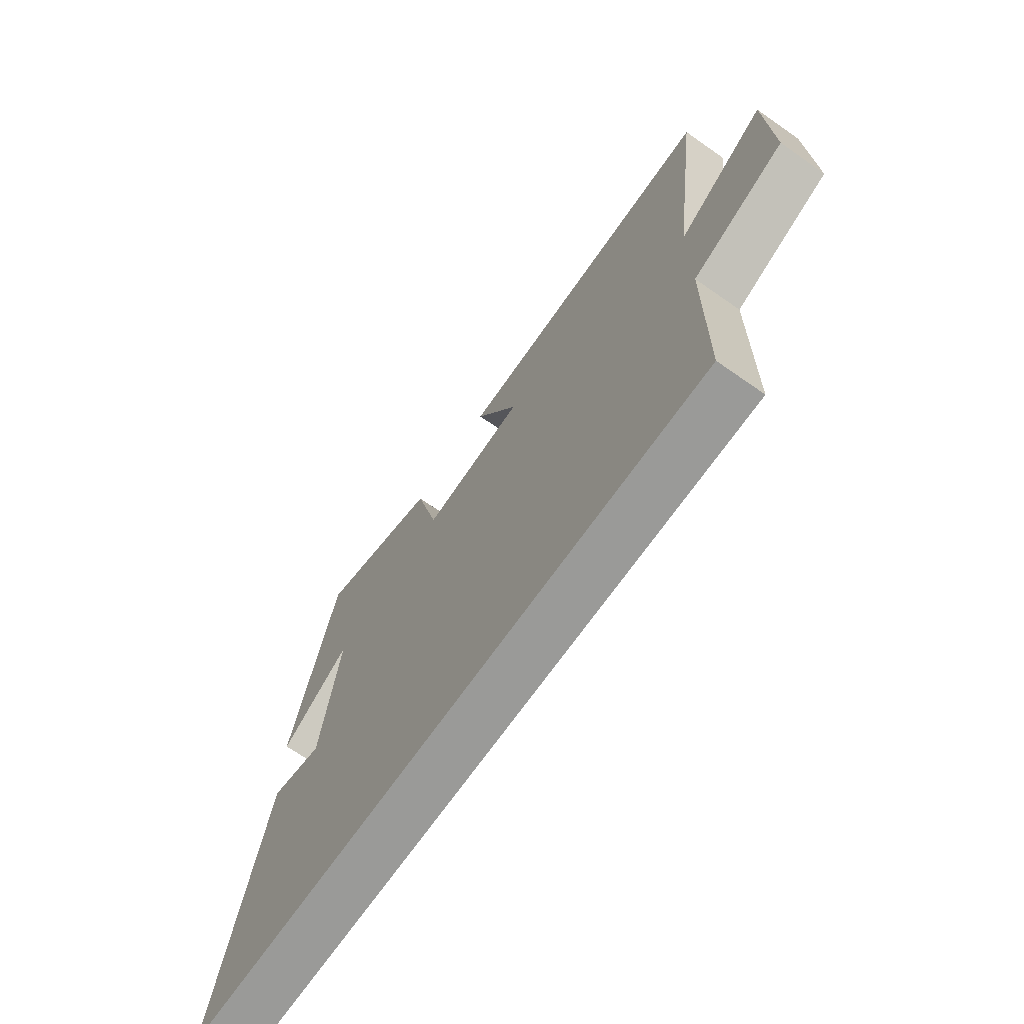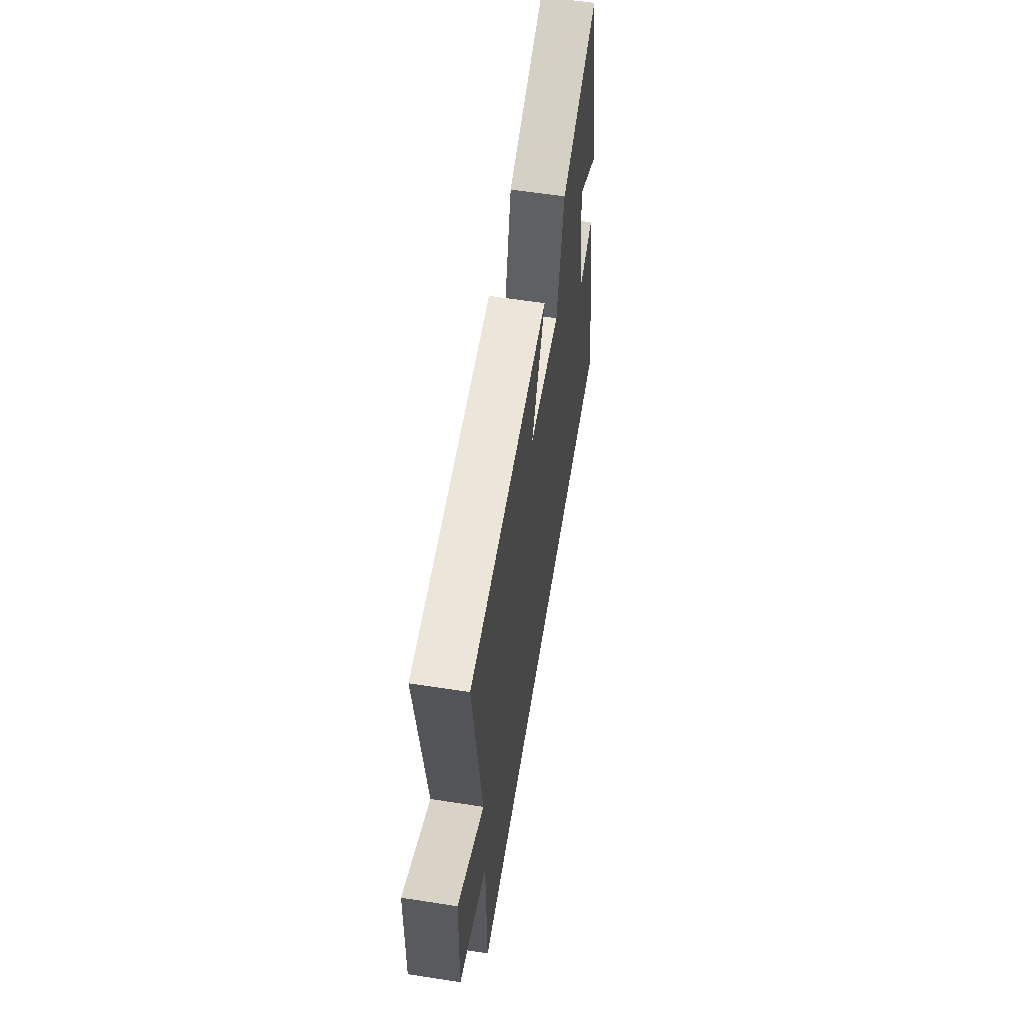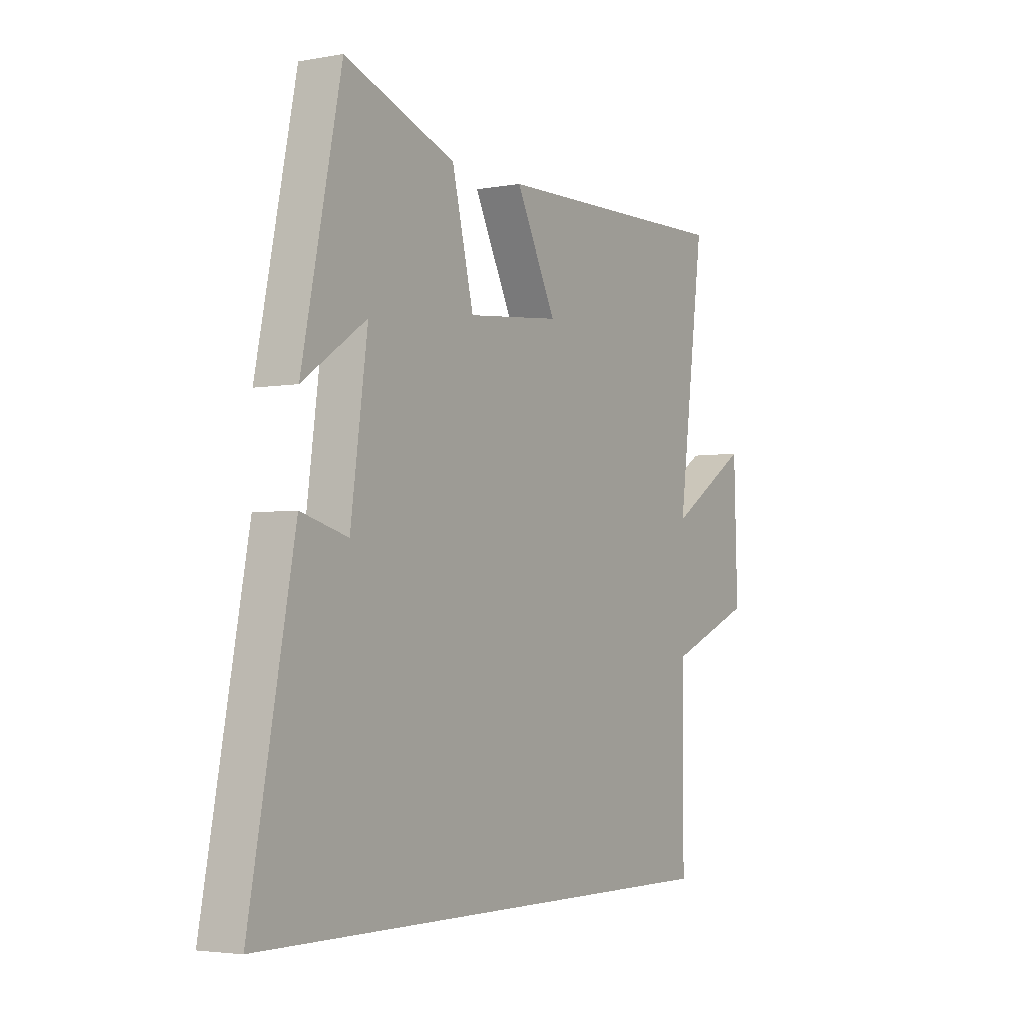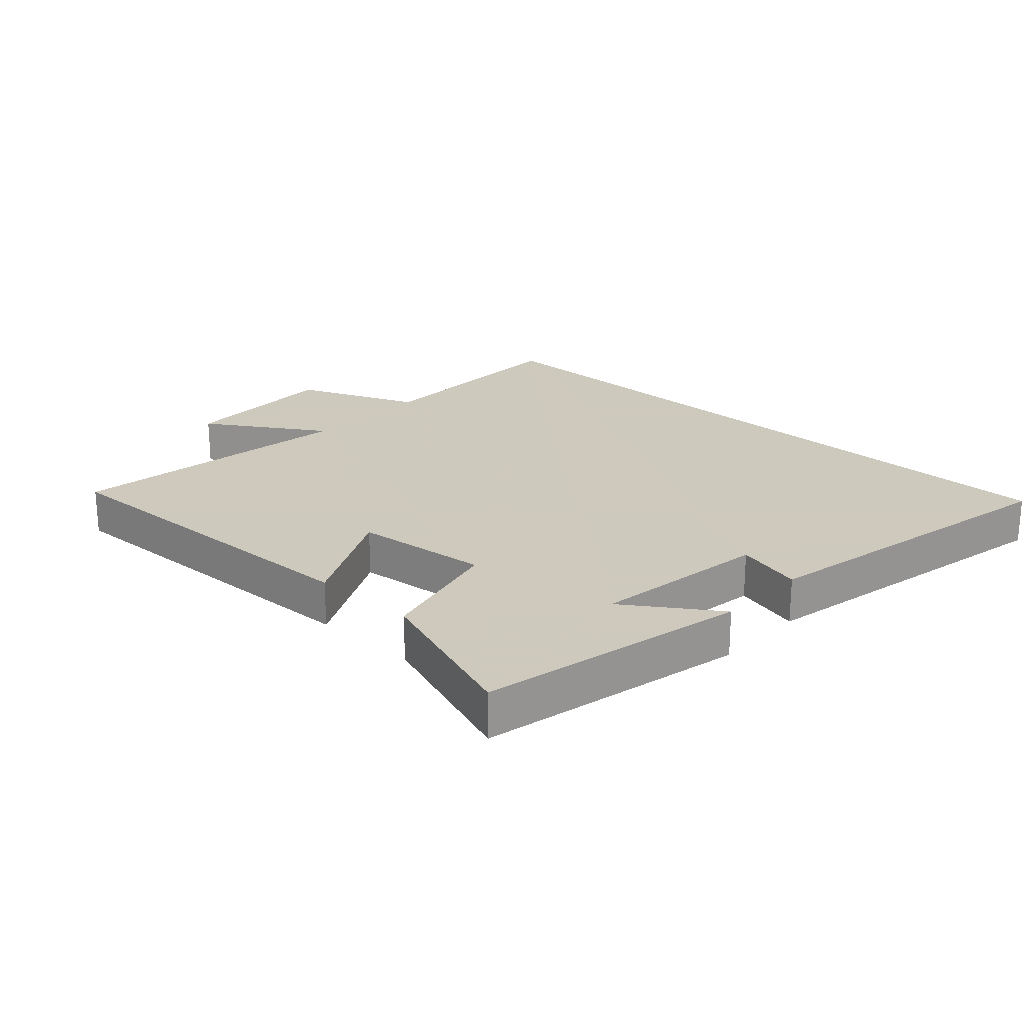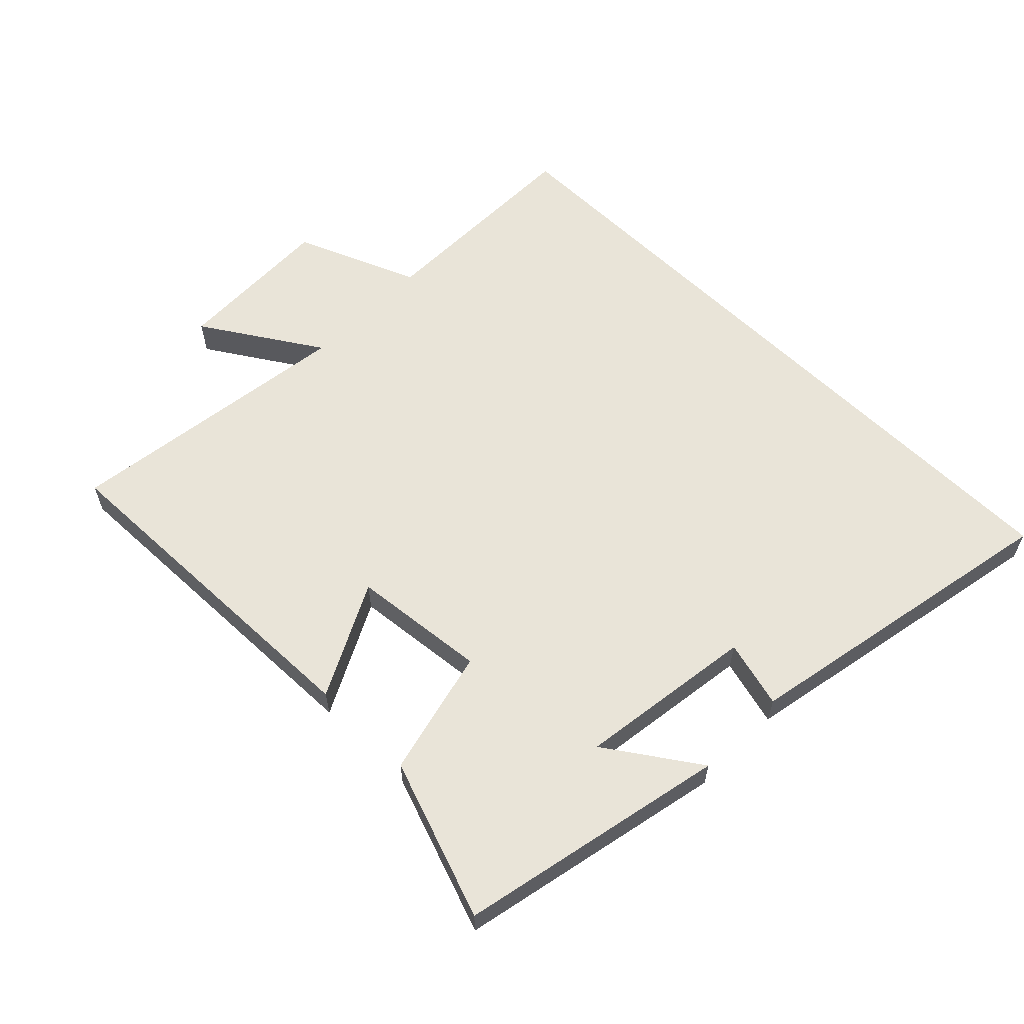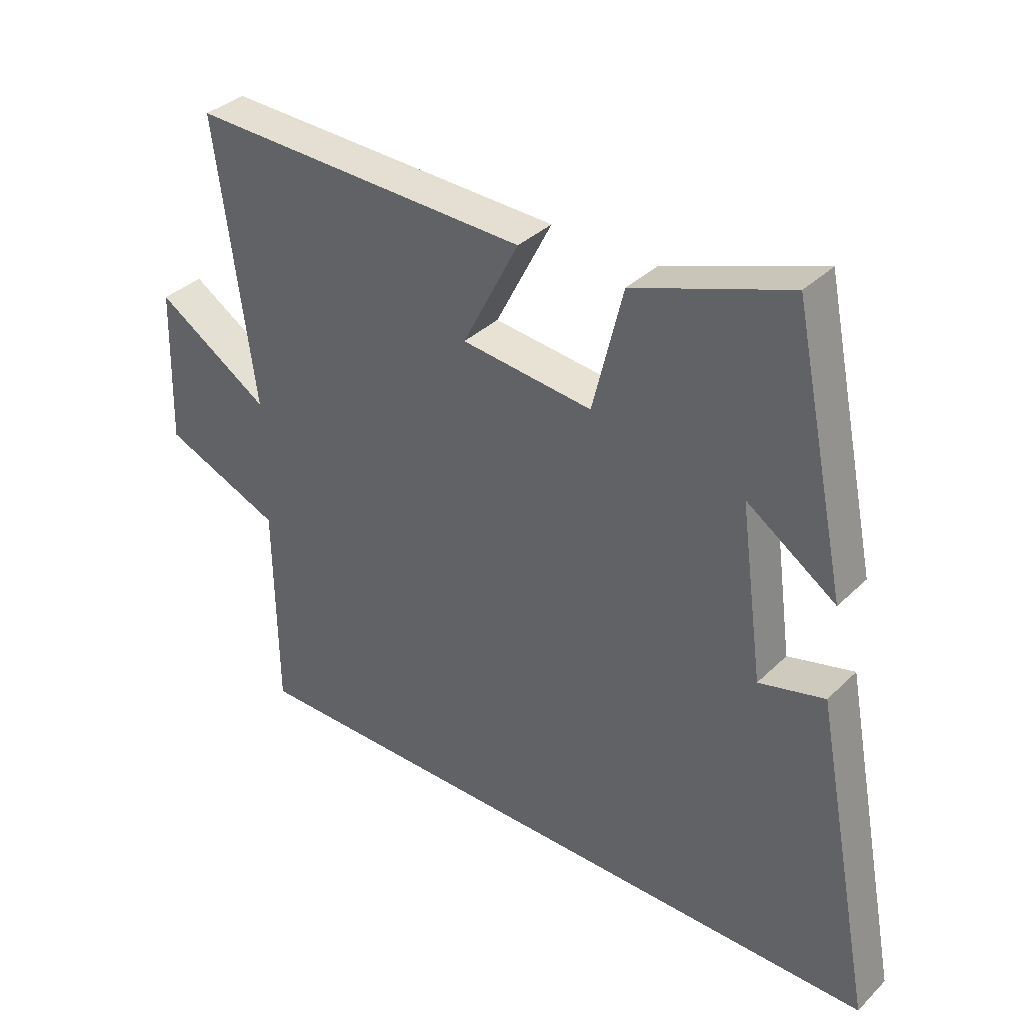
<metadata>
{"format":"obj","ext":"obj","renderer":"f3d","projection":"perspective","resolution":1024,"background":"white","views":[{"elev":-69.2,"azim":-125.0,"up":"+Z"},{"elev":59.3,"azim":-80.9,"up":"+Z"},{"elev":-3.7,"azim":121.5,"up":"+Z"},{"elev":22.6,"azim":42.7,"up":"+Y"},{"elev":60.2,"azim":44.6,"up":"+Y"},{"elev":35.9,"azim":38.7,"up":"+Z"}]}
</metadata>
<code>
v 0.412 0.07 0.589
v 0.5 0.07 0.167
v 0.356 0.07 0.265
v 0.394 0.07 -0.013
v 0.5 0.07 0.015
v 0.599 0.07 -0.5
v -0.497 0.07 -0.5
v -0.5 0.07 -0.157
v -0.692 0.07 -0.078
v -0.684 0.07 0.174
v -0.5 0.07 0.057
v -0.561 0.07 0.515
v -0.009 0.07 0.5
v -0.1 0.07 0.322
v 0.112 0.07 0.3
v 0.161 0.07 0.5
v 0.412 0 0.589
v 0.5 0 0.167
v 0.356 0 0.265
v 0.394 0 -0.013
v 0.5 0 0.015
v 0.599 0 -0.5
v -0.497 0 -0.5
v -0.5 0 -0.157
v -0.692 0 -0.078
v -0.684 0 0.174
v -0.5 0 0.057
v -0.561 0 0.515
v -0.009 0 0.5
v -0.1 0 0.322
v 0.112 0 0.3
v 0.161 0 0.5
f 15 16 1
f 11 12 13 14
f 11 14 15
f 8 9 10 11
f 8 11 15
f 7 8 15
f 4 5 6 7
f 3 4 7 15
f 1 2 3
f 1 3 15
f 17 32 31
f 30 29 28 27
f 31 30 27
f 27 26 25 24
f 31 27 24
f 31 24 23
f 23 22 21 20
f 31 23 20 19
f 19 18 17
f 31 19 17
f 1 17 18 2
f 2 18 19 3
f 3 19 20 4
f 4 20 21 5
f 5 21 22 6
f 6 22 23 7
f 7 23 24 8
f 8 24 25 9
f 9 25 26 10
f 10 26 27 11
f 11 27 28 12
f 12 28 29 13
f 13 29 30 14
f 14 30 31 15
f 15 31 32 16
f 16 32 17 1

</code>
